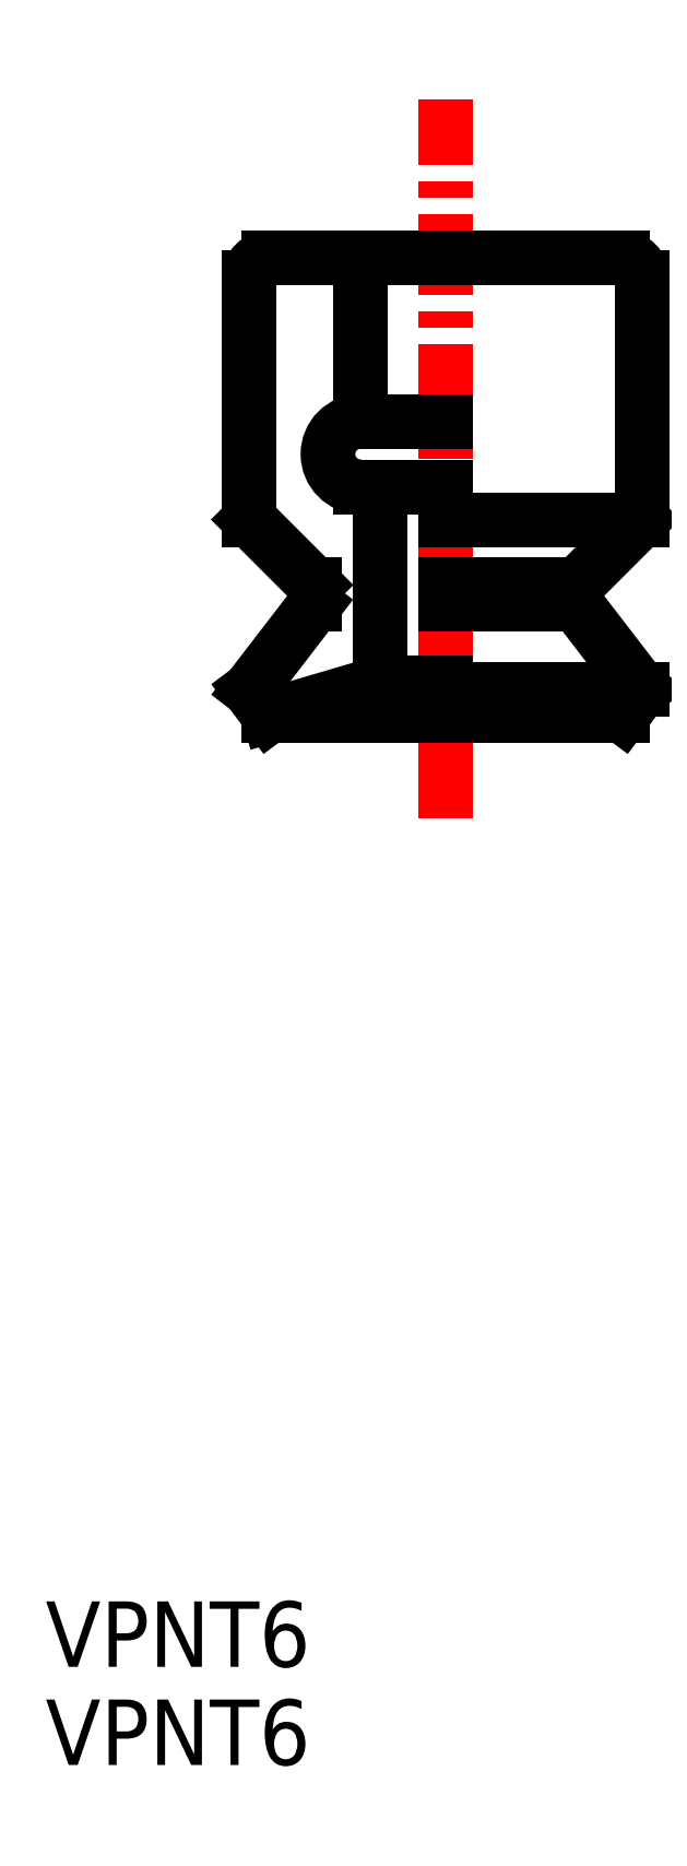
<metadata>
{"format":"dxf","ext":"dxf","renderer":"ezdxf+matplotlib","layout":"modelspace","background":"white","min_lineweight":24,"dpi":150}
</metadata>
<code>
0
SECTION
2
ENTITIES
0
TEXT
8
0
10
98.12
20
174.7
30
0
40
1
1
VPNT6
0
TEXT
8
0
10
98.12
20
173.2
30
0
40
1
1
VPNT6
0
LINE
8
CENTER
10
104.2
20
187.7
30
0
11
104.2
21
198.7
31
0
0
LINE
8
0
10
101.2
20
196
30
0
11
101.2
21
192.3
31
0
0
LINE
8
0
10
107.2
20
196
30
0
11
107.2
21
192.3
31
0
0
LINE
8
0
10
101.5
20
196.3
30
0
11
106.9
21
196.3
31
0
0
LINE
8
0
10
101.5
20
189.3
30
0
11
106.9
21
189.3
31
0
0
LINE
8
0
10
107.2
20
192.3
30
0
11
104.2
21
192.3
31
0
0
ARC
8
0
10
101.5
20
196
30
0
40
0.3
50
90
51
180
0
ARC
8
0
10
106.9
20
196
30
0
40
0.3
50
0
51
90
0
LINE
8
0
10
104.2
20
191.3
30
0
11
106.2
21
191.3
31
0
0
LINE
8
0
10
104.2
20
191
30
0
11
106.2
21
191
31
0
0
LINE
8
0
10
101.2
20
192.3
30
0
11
102.2
21
191.3
31
0
0
LINE
8
0
10
102.2
20
191.3
30
0
11
102.2
21
191
31
0
0
LINE
8
0
10
104.2
20
189.7
30
0
11
107.2
21
189.7
31
0
0
LINE
8
0
10
102.2
20
191
30
0
11
101.2
21
189.7
31
0
0
LINE
8
0
10
101.2
20
189.7
30
0
11
101.5
21
189.3
31
0
0
LINE
8
0
10
106.2
20
191.3
30
0
11
106.2
21
191
31
0
0
LINE
8
0
10
107.2
20
192.3
30
0
11
106.2
21
191.3
31
0
0
LINE
8
0
10
102.9
20
193.8
30
0
11
102.9
21
196.3
31
0
0
LINE
8
0
10
102.9
20
193.8
30
0
11
104.2
21
193.8
31
0
0
LINE
8
0
10
102.9
20
192.8
30
0
11
104.2
21
192.8
31
0
0
ARC
8
0
10
102.9
20
193.3
30
0
40
0.5
50
90
51
270
0
LINE
8
0
10
103.2
20
189.8
30
0
11
103.2
21
192.8
31
0
0
LINE
8
0
10
103.2
20
189.8
30
0
11
101.5
21
189.3
31
0
0
LINE
8
0
10
103.2
20
189.8
30
0
11
104.2
21
189.8
31
0
0
LINE
8
0
10
106.2
20
191
30
0
11
107.2
21
189.7
31
0
0
LINE
8
0
10
107.2
20
189.7
30
0
11
106.9
21
189.3
31
0
0
ENDSEC
0
EOF

</code>
